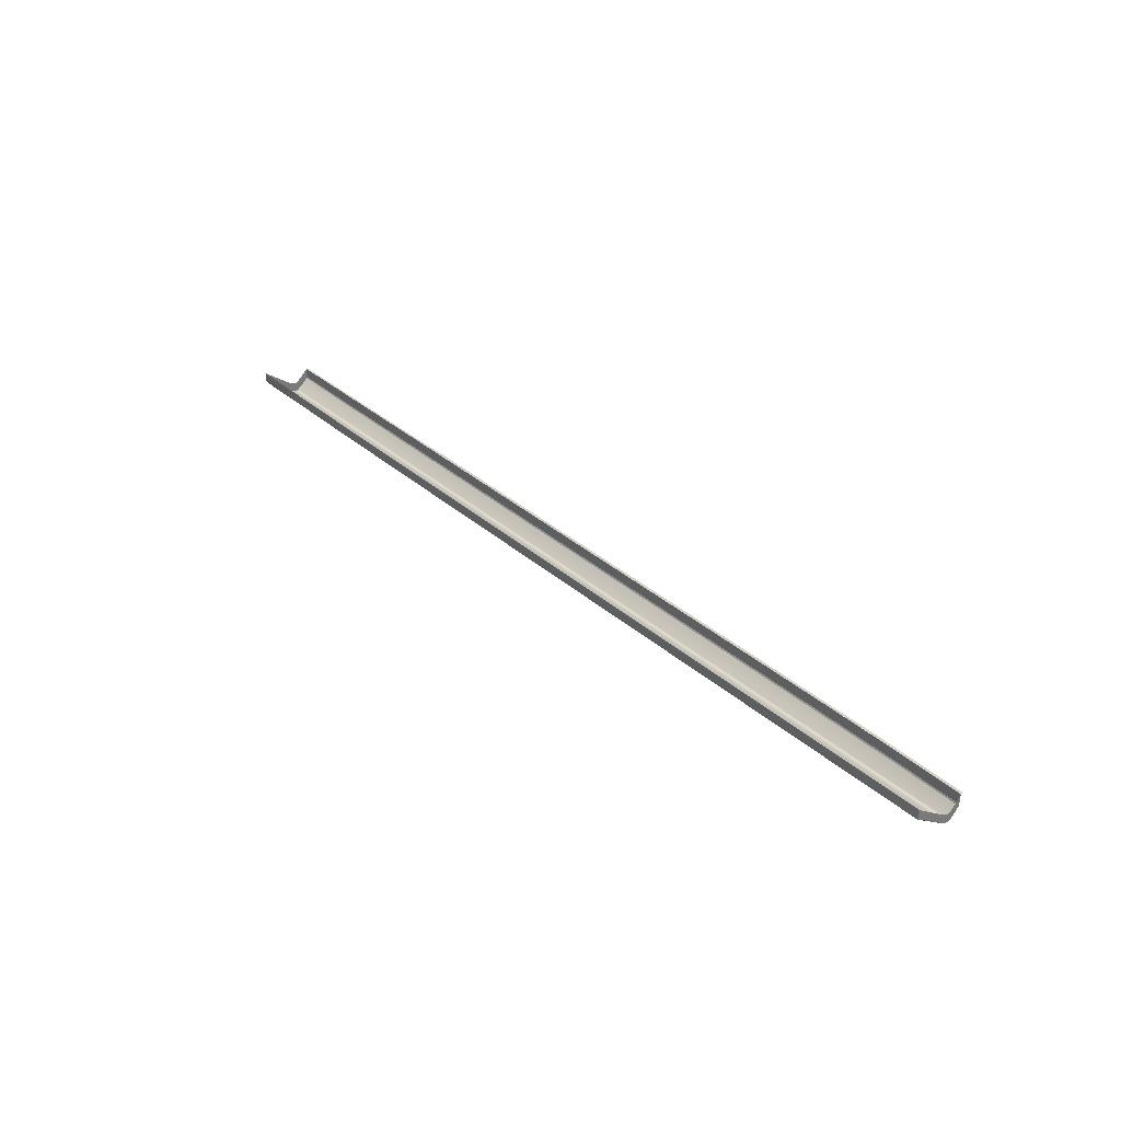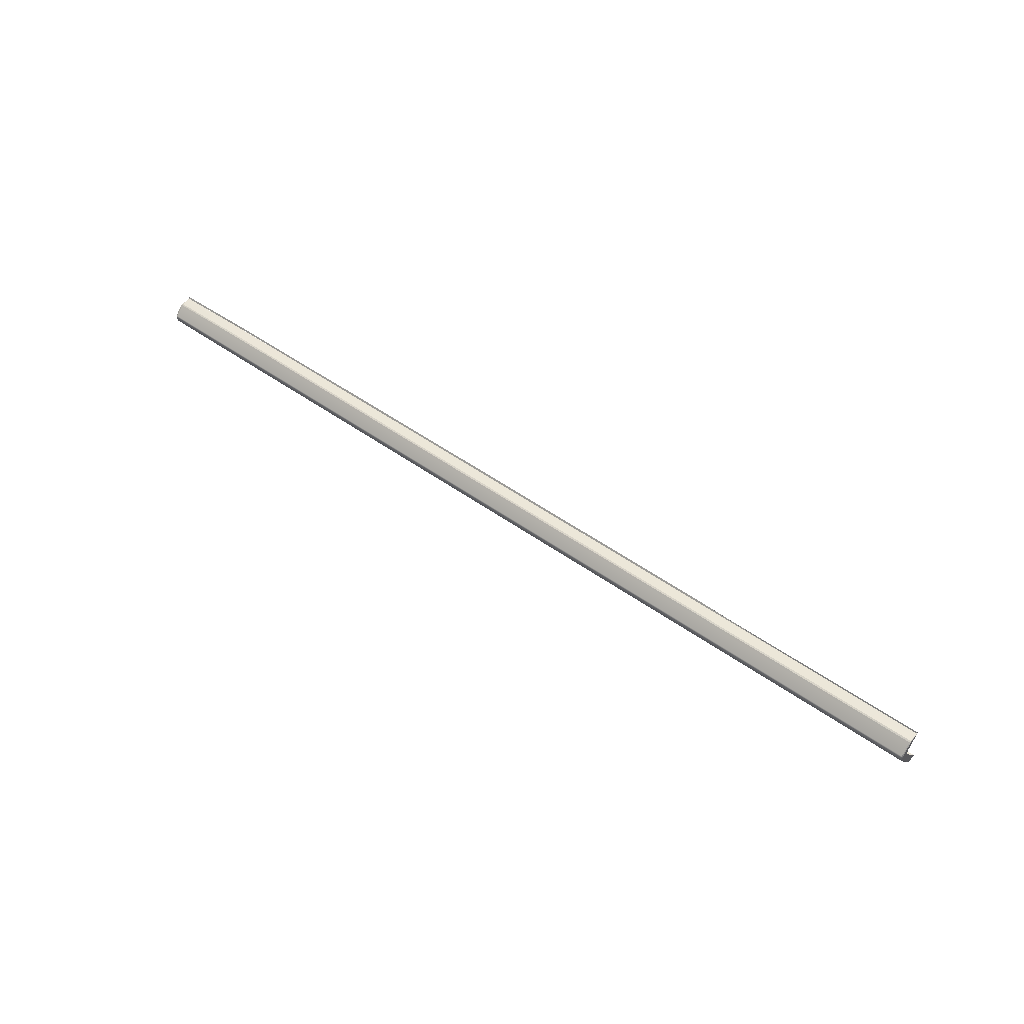
<metadata>
{"format":"obj","ext":"obj","renderer":"f3d","projection":"perspective","resolution":1024,"background":"white","views":[{"elev":33.7,"azim":50.0,"up":"+Z"},{"elev":50.0,"azim":-141.7,"up":"+Y"}]}
</metadata>
<code>
v  97.49 -45.69 -85.34
v  111.5 -45.97 -85.34
v  97.49 -46.05 -85.71
v  111.5 -46.3 -85.72
v  97.48 -47.86 -87.38
v  97.49 -46.9 -86.57
v  111.5 -47.86 -87.36
v  111.5 -47.02 -86.56
v  -56.59 -46.9 -86.56
v  -56.59 -46 -85.7
v  -42.58 -46.88 -86.56
v  -42.58 -46 -85.7
v  -70.59 -46.02 -85.7
v  -70.59 -46.94 -86.57
v  -84.6 -46.02 -85.7
v  -84.6 -46.96 -86.57
v  -56.59 -48.64 -87.64
v  -56.59 -47.91 -87.39
v  -42.58 -48.61 -87.64
v  -42.58 -47.88 -87.39
v  -28.57 -48.59 -87.64
v  -28.57 -49.48 -87.32
v  -42.58 -49.5 -87.31
v  97.49 -48.58 -87.64
v  111.5 -48.53 -87.63
v  97.49 -49.46 -87.32
v  111.5 -49.4 -87.32
v  111.5 -50.87 -86.4
v  111.5 -52.66 -85.17
v  97.49 -50.93 -86.39
v  97.49 -52.71 -85.16
v  -70.59 -49.6 -87.29
v  -70.59 -51.06 -86.34
v  -84.6 -49.64 -87.29
v  -84.6 -51.09 -86.33
v  -70.59 -52.78 -85.1
v  -70.59 -54.45 -83.89
v  -84.6 -52.8 -85.08
v  -84.6 -54.45 -83.88
v  -84.6 -56.26 -82.55
v  -70.59 -56.3 -82.55
v  41.46 -45.99 -85.7
v  41.46 -45.62 -85.33
v  55.47 -45.99 -85.7
v  55.47 -45.62 -85.33
v  41.46 -54.49 -83.92
v  41.46 -52.72 -85.16
v  55.47 -54.49 -83.92
v  55.47 -52.72 -85.16
v  27.45 -56.47 -82.55
v  27.45 -54.49 -83.92
v  41.46 -56.47 -82.55
v  -70.59 -45.62 -85.33
v  -56.59 -45.62 -85.33
v  -84.6 -45.62 -85.33
v  -56.59 -56.41 -82.55
v  -56.59 -54.48 -83.91
v  -28.57 -45.62 -85.33
v  -28.57 -45.99 -85.7
v  -42.58 -45.62 -85.33
v  69.48 -45.62 -85.33
v  69.47 -45.99 -85.7
v  83.48 -46 -85.7
v  83.48 -45.62 -85.33
v  69.47 -54.49 -83.92
v  69.47 -56.47 -82.55
v  55.47 -56.47 -82.55
v  83.48 -54.49 -83.92
v  97.49 -54.48 -83.92
v  83.48 -56.47 -82.55
v  97.49 -56.47 -82.55
v  -14.57 -56.47 -82.54
v  -28.57 -56.47 -82.55
v  -14.57 -54.49 -83.92
v  -28.57 -54.49 -83.92
v  -0.561 -56.47 -82.55
v  -0.5605 -54.49 -83.92
v  -14.57 -45.99 -85.7
v  -14.57 -45.62 -85.33
v  -0.5591 -45.99 -85.7
v  -0.5585 -45.62 -85.33
v  13.45 -56.47 -82.55
v  13.45 -54.49 -83.92
v  13.45 -45.99 -85.7
v  13.45 -45.62 -85.33
v  27.45 -45.99 -85.7
v  27.46 -45.62 -85.33
v  27.45 -52.72 -85.16
v  83.48 -46.87 -86.57
v  83.48 -47.86 -87.39
v  55.47 -46.87 -86.57
v  69.47 -46.87 -86.57
v  69.47 -47.86 -87.39
v  55.47 -47.86 -87.39
v  41.46 -47.86 -87.39
v  41.46 -46.87 -86.57
v  27.45 -46.87 -86.57
v  27.45 -47.86 -87.39
v  13.45 -47.86 -87.39
v  13.45 -46.87 -86.57
v  -0.5608 -47.86 -87.39
v  -0.5604 -46.87 -86.57
v  -14.57 -47.86 -87.39
v  -14.57 -46.87 -86.57
v  -28.57 -46.87 -86.56
v  -28.57 -47.86 -87.39
v  -84.6 -48.01 -87.39
v  -70.59 -47.98 -87.39
v  -56.59 -49.53 -87.31
v  -70.59 -48.72 -87.64
v  83.48 -48.59 -87.64
v  69.47 -48.59 -87.64
v  83.48 -49.47 -87.32
v  69.47 -49.47 -87.32
v  41.46 -49.47 -87.32
v  41.46 -48.59 -87.64
v  55.47 -49.47 -87.32
v  55.47 -48.59 -87.64
v  27.45 -49.47 -87.32
v  27.45 -48.59 -87.64
v  13.45 -49.47 -87.32
v  13.45 -48.59 -87.64
v  -0.5607 -49.47 -87.32
v  -0.5608 -48.59 -87.64
v  -14.57 -49.47 -87.32
v  -14.57 -48.59 -87.64
v  -84.6 -48.76 -87.64
v  83.48 -50.95 -86.39
v  83.48 -52.72 -85.16
v  69.47 -50.95 -86.39
v  69.47 -52.72 -85.16
v  55.47 -50.95 -86.39
v  41.46 -50.95 -86.39
v  27.45 -50.95 -86.39
v  13.45 -52.72 -85.16
v  13.45 -50.95 -86.39
v  -0.5606 -52.72 -85.16
v  -0.5607 -50.95 -86.39
v  -14.57 -52.72 -85.16
v  -14.57 -50.95 -86.39
v  -28.57 -50.95 -86.39
v  -28.57 -52.72 -85.16
v  -42.58 -50.97 -86.38
v  -42.58 -52.73 -85.14
v  -56.59 -50.99 -86.37
v  -56.59 -52.74 -85.13
v  111.5 -54.46 -83.93
v  111.5 -56.47 -82.54
v  -42.58 -54.48 -83.92
v  111.5 -56.62 -82.39
v  -84.78 -56.26 -82.35
v  -84.73 -56.41 -82.24
v  -84.78 -56.27 -80.34
v  -84.73 -56.41 -80.24
v  111.8 -45.98 -85.14
v  111.7 -45.89 -85.04
v  111.8 -45.97 -82.93
v  111.7 -45.89 -82.83
v  111.5 -56.67 -80.17
v  111.5 -56.67 -82.2
v  111.7 -56.62 -80.21
v  111.7 -56.62 -82.24
v  -84.6 -45.49 -82.8
v  -84.6 -45.49 -85
v  -84.73 -45.52 -82.83
v  -84.73 -45.52 -85.03
v  -84.6 -56.46 -80.2
v  -84.6 -56.46 -82.2
v  111.8 -56.48 -80.32
v  111.8 -56.47 -82.34
v  111.5 -45.85 -85
v  111.5 -45.85 -82.8
v  -84.78 -45.61 -82.93
v  -84.78 -45.62 -85.13
v  -84.78 -48.11 -85.19
v  -84.78 -48.02 -87.19
v  -84.78 -48.88 -85.49
v  -84.78 -48.77 -87.44
v  -84.78 -51.2 -84.15
v  -84.78 -49.75 -85.13
v  -84.78 -51.1 -86.13
v  -84.78 -49.65 -87.09
v  -84.78 -52.88 -82.88
v  -84.78 -52.81 -84.88
v  -84.78 -54.5 -81.67
v  -84.78 -54.45 -83.67
v  -84.78 -46.02 -85.5
v  -84.78 -46.01 -83.31
v  -84.78 -46.96 -86.36
v  -84.78 -46.95 -84.21
v  -70.59 -56.51 -80.2
v  -70.59 -56.5 -82.21
v  55.46 -56.67 -80.18
v  41.46 -56.67 -80.18
v  55.47 -56.67 -82.2
v  41.46 -56.67 -82.2
v  -56.59 -56.61 -82.2
v  -56.59 -56.61 -80.19
v  69.47 -56.67 -80.18
v  69.47 -56.67 -82.2
v  83.48 -56.67 -80.18
v  83.48 -56.67 -82.2
v  97.48 -56.67 -80.18
v  97.48 -56.67 -82.2
v  -42.58 -56.64 -82.2
v  -28.57 -56.67 -82.2
v  -42.58 -56.64 -80.18
v  -28.58 -56.67 -80.18
v  -0.5627 -56.67 -80.18
v  -14.57 -56.67 -80.18
v  -0.5612 -56.67 -82.2
v  -14.57 -56.67 -82.2
v  13.44 -56.67 -80.18
v  13.45 -56.67 -82.2
v  27.45 -56.67 -80.18
v  27.45 -56.67 -82.2
v  55.48 -45.49 -82.8
v  55.47 -45.49 -85
v  41.47 -45.49 -82.8
v  41.46 -45.49 -85
v  -70.59 -45.49 -82.8
v  -70.59 -45.49 -85
v  69.48 -45.49 -82.8
v  69.48 -45.49 -85
v  97.5 -45.56 -82.81
v  97.49 -45.56 -85.01
v  83.49 -45.49 -82.8
v  83.48 -45.49 -85
v  27.46 -45.49 -85
v  27.46 -45.49 -82.8
v  13.45 -45.49 -85
v  13.45 -45.49 -82.8
v  -0.558 -45.49 -85
v  -0.5542 -45.49 -82.8
v  -14.56 -45.49 -85
v  -14.56 -45.49 -82.8
v  -28.57 -45.49 -82.8
v  -28.57 -45.49 -85
v  -42.58 -45.49 -82.8
v  -42.58 -45.49 -85
v  -56.58 -45.49 -82.8
v  -56.59 -45.49 -85
v  111.8 -52.67 -84.97
v  111.8 -52.83 -82.97
v  111.8 -54.46 -83.73
v  111.8 -54.58 -81.7
v  111.8 -46.31 -83.32
v  111.8 -47.08 -84.2
v  111.8 -46.3 -85.51
v  111.8 -47.03 -86.35
v  111.8 -48.07 -85.2
v  111.8 -48.77 -85.52
v  111.8 -47.88 -87.16
v  111.8 -48.55 -87.43
v  111.8 -49.42 -87.11
v  111.8 -49.64 -85.19
v  111.8 -51.1 -84.23
v  111.8 -50.9 -86.19
v  -42.58 -56.44 -82.55
g P222_15_206A_L_1_DaS_P222_15_206A_L
f 1 2 3
f 3 2 4
f 5 6 7
f 7 6 8
f 9 10 11
f 11 10 12
f 13 14 15
f 15 14 16
f 17 18 19
f 19 18 20
f 21 22 19
f 19 22 23
f 24 25 26
f 26 25 27
f 28 29 30
f 30 29 31
f 32 33 34
f 34 33 35
f 36 37 38
f 38 37 39
f 39 37 40
f 40 37 41
f 42 43 44
f 44 43 45
f 46 47 48
f 48 47 49
f 50 51 52
f 52 51 46
f 53 54 13
f 13 54 10
f 15 55 13
f 13 55 53
f 56 41 57
f 57 41 37
f 58 59 60
f 60 59 12
f 45 61 44
f 44 61 62
f 63 64 3
f 3 64 1
f 65 66 48
f 48 66 67
f 68 69 70
f 70 69 71
f 72 73 74
f 74 73 75
f 72 74 76
f 76 74 77
f 78 79 80
f 80 79 81
f 76 77 82
f 82 77 83
f 80 81 84
f 84 81 85
f 82 83 50
f 50 83 51
f 84 85 86
f 86 85 87
f 88 47 51
f 51 47 46
f 86 87 42
f 42 87 43
f 8 6 4
f 4 6 3
f 89 63 6
f 6 63 3
f 6 5 89
f 89 5 90
f 44 62 91
f 91 62 92
f 90 93 89
f 89 93 92
f 94 95 91
f 91 95 96
f 96 97 42
f 42 97 86
f 98 97 95
f 95 97 96
f 99 100 98
f 98 100 97
f 97 100 86
f 86 100 84
f 101 102 99
f 99 102 100
f 100 102 84
f 84 102 80
f 103 104 101
f 101 104 102
f 102 104 80
f 80 104 78
f 105 59 104
f 104 59 78
f 105 106 11
f 11 106 20
f 20 18 11
f 11 18 9
f 16 14 107
f 107 14 108
f 17 109 110
f 110 109 32
f 111 112 90
f 90 112 93
f 113 114 111
f 111 114 112
f 24 111 5
f 5 111 90
f 26 113 24
f 24 113 111
f 5 7 24
f 24 7 25
f 115 116 117
f 117 116 118
f 118 116 94
f 94 116 95
f 119 120 115
f 115 120 116
f 116 120 95
f 95 120 98
f 121 122 119
f 119 122 120
f 120 122 98
f 98 122 99
f 123 124 121
f 121 124 122
f 122 124 99
f 99 124 101
f 125 126 123
f 123 126 124
f 124 126 101
f 101 126 103
f 20 106 19
f 19 106 21
f 108 110 107
f 107 110 127
f 127 110 34
f 34 110 32
f 30 26 28
f 28 26 27
f 30 128 26
f 26 128 113
f 128 30 129
f 129 30 31
f 130 114 128
f 128 114 113
f 130 131 132
f 132 131 49
f 117 132 115
f 115 132 133
f 49 47 132
f 132 47 133
f 88 134 47
f 47 134 133
f 133 134 115
f 115 134 119
f 135 136 88
f 88 136 134
f 134 136 119
f 119 136 121
f 137 138 135
f 135 138 136
f 136 138 121
f 121 138 123
f 139 140 137
f 137 140 138
f 138 140 123
f 123 140 125
f 141 22 140
f 140 22 125
f 141 142 143
f 143 142 144
f 145 109 143
f 143 109 23
f 145 146 33
f 33 146 36
f 33 36 35
f 35 36 38
f 69 147 71
f 71 147 148
f 69 31 147
f 147 31 29
f 31 69 129
f 129 69 68
f 68 65 129
f 129 65 131
f 51 83 88
f 88 83 135
f 83 77 135
f 135 77 137
f 77 74 137
f 137 74 139
f 74 75 139
f 139 75 142
f 149 57 144
f 144 57 146
f 148 150 71
f 151 152 153
f 153 152 154
f 155 156 157
f 157 156 158
f 159 160 161
f 161 160 162
f 163 164 165
f 165 164 166
f 167 154 168
f 168 154 152
f 161 162 169
f 169 162 170
f 156 171 158
f 158 171 172
f 165 166 173
f 173 166 174
f 175 176 177
f 177 176 178
f 179 180 181
f 181 180 182
f 183 179 184
f 184 179 181
f 153 185 151
f 151 185 186
f 187 188 174
f 174 188 173
f 189 190 187
f 187 190 188
f 167 168 191
f 191 168 192
f 193 194 195
f 195 194 196
f 192 197 191
f 191 197 198
f 199 200 201
f 201 200 202
f 203 201 204
f 204 201 202
f 204 160 203
f 203 160 159
f 205 206 207
f 207 206 208
f 209 210 211
f 211 210 212
f 213 209 214
f 214 209 211
f 215 213 216
f 216 213 214
f 194 215 196
f 196 215 216
f 217 218 219
f 219 218 220
f 163 221 164
f 164 221 222
f 223 224 217
f 217 224 218
f 225 226 227
f 227 226 228
f 172 171 225
f 225 171 226
f 229 230 220
f 220 230 219
f 231 232 229
f 229 232 230
f 233 234 231
f 231 234 232
f 233 235 234
f 234 235 236
f 237 238 239
f 239 238 240
f 241 242 221
f 221 242 222
f 243 244 245
f 245 244 246
f 247 248 155
f 155 248 249
f 250 249 251
f 251 249 248
f 251 252 250
f 250 252 253
f 254 253 252
f 254 252 255
f 255 252 256
f 157 247 155
f 244 243 257
f 257 243 258
f 96 42 91
f 91 42 44
f 67 52 48
f 48 52 46
f 184 186 183
f 183 186 185
f 180 177 182
f 182 177 178
f 169 170 246
f 246 170 245
f 255 256 258
f 258 256 257
f 64 63 61
f 61 63 62
f 68 70 65
f 65 70 66
f 63 89 62
f 62 89 92
f 94 91 93
f 93 91 92
f 118 94 112
f 112 94 93
f 117 118 114
f 114 118 112
f 132 117 130
f 130 117 114
f 128 129 130
f 130 129 131
f 48 49 65
f 65 49 131
f 193 195 199
f 199 195 200
f 227 228 223
f 223 228 224
f 126 125 21
f 21 125 22
f 79 78 58
f 58 78 59
f 259 149 73
f 73 149 75
f 11 12 105
f 105 12 59
f 104 103 105
f 105 103 106
f 103 126 106
f 106 126 21
f 143 23 141
f 141 23 22
f 140 139 141
f 141 139 142
f 149 144 75
f 75 144 142
f 212 210 206
f 206 210 208
f 236 235 237
f 237 235 238
f 14 13 9
f 9 13 10
f 110 108 17
f 17 108 18
f 60 12 54
f 54 12 10
f 149 259 57
f 57 259 56
f 108 14 18
f 18 14 9
f 19 23 17
f 17 23 109
f 33 32 145
f 145 32 109
f 143 144 145
f 145 144 146
f 37 36 57
f 57 36 146
f 205 207 197
f 197 207 198
f 239 240 241
f 241 240 242
f 176 175 189
f 189 175 190
v  111.7 -45.26 -82.67
v  111.7 -45.97 -82.93
v  111.5 -45.52 -82.58
v  111.5 -45.85 -82.8
v  110.9 -45.51 -82.58
v  103.9 -45.34 -82.59
v  106.5 -45.41 -82.59
v  104 -45.68 -82.8
v  107.5 -45.43 -82.59
v  107.7 -45.43 -82.59
v  107.8 -45.44 -82.59
v  108.3 -45.45 -82.59
v  109.6 -45.48 -82.58
v  93.32 -45.5 -82.8
v  98.04 -45.2 -82.59
v  95.12 -45.17 -82.59
v  99.58 -45.24 -82.59
v  100.2 -45.26 -82.59
v  101.2 -45.28 -82.59
v  90.31 -45.15 -82.6
v  70.75 -45.49 -82.8
v  84.24 -45.15 -82.6
v  77.51 -45.15 -82.6
v  72.14 -45.15 -82.6
v  70.14 -45.15 -82.6
v  50.64 -45.49 -82.8
v  69.2 -45.13 -82.57
v  66.78 -45.13 -82.57
v  60.01 -45.13 -82.57
v  50.62 -45.13 -82.57
v  40.32 -45.13 -82.57
v  30.11 -45.49 -82.8
v  30.02 -45.13 -82.57
v  20.61 -45.13 -82.57
v  11.05 -45.49 -82.8
v  11.16 -45.13 -82.57
v  0.6989 -45.13 -82.57
v  -9.41 -45.49 -82.8
v  -9.44 -45.13 -82.57
v  -17.94 -45.13 -82.57
v  -25.65 -45.13 -82.57
v  -25.52 -45.49 -82.8
v  -33.41 -45.13 -82.57
v  -54.6 -45.49 -82.8
v  -54.6 -45.19 -82.68
v  -49.31 -45.19 -82.68
v  -46.18 -45.19 -82.68
v  -44.41 -45.19 -82.68
v  -42.37 -45.19 -82.68
v  -43.18 -45.19 -82.67
v  -41.96 -45.19 -82.69
v  -76.5 -45.49 -82.8
v  -60.77 -45.19 -82.68
v  -66.54 -45.19 -82.68
v  -70.76 -45.19 -82.68
v  -72.24 -45.19 -82.68
v  -72.36 -45.19 -82.68
v  -72.47 -45.19 -82.68
v  -73.53 -45.19 -82.68
v  -76.49 -45.19 -82.68
v  -84.62 -45.19 -82.68
v  -84.02 -45.19 -82.68
v  -84.65 -45.49 -82.8
v  -82.62 -45.19 -82.68
v  -81.26 -45.19 -82.68
v  -80.73 -45.19 -82.68
v  -80.63 -45.19 -82.68
v  -80.52 -45.19 -82.68
v  -79.45 -45.19 -82.68
v  -84.83 -45.61 -82.93
v  -84.83 -44.89 -82.77
g P222_15_206A_L_P222_15_206A_L_2_D
f 260 261 262
f 261 263 262
f 262 263 264
f 265 266 267
f 267 266 263
f 266 268 263
f 268 269 263
f 269 270 263
f 270 271 263
f 271 272 263
f 263 272 264
f 267 273 274
f 274 273 275
f 274 276 267
f 276 277 267
f 277 278 267
f 265 267 278
f 275 273 279
f 279 273 280
f 279 280 281
f 281 280 282
f 282 280 283
f 283 280 284
f 285 286 280
f 284 280 286
f 286 285 287
f 287 285 288
f 288 285 289
f 289 285 290
f 290 291 292
f 292 291 293
f 291 290 285
f 291 294 293
f 293 294 295
f 295 294 296
f 296 294 297
f 296 297 298
f 298 297 299
f 300 299 301
f 301 299 297
f 300 301 302
f 302 301 303
f 304 305 303
f 303 305 306
f 306 307 303
f 308 303 309
f 303 307 309
f 308 310 303
f 303 310 302
f 303 311 304
f 304 311 312
f 312 311 313
f 313 311 314
f 314 311 315
f 315 311 316
f 316 311 317
f 317 311 318
f 318 311 319
f 320 321 322
f 311 322 321
f 321 323 311
f 311 323 324
f 324 325 311
f 325 326 311
f 326 327 311
f 311 327 328
f 319 311 328
f 322 329 320
f 320 329 330
v  -42.58 -56.44 -82.55
v  -28.57 -56.47 -82.55
v  -42.58 -56.64 -82.2
v  -28.57 -56.67 -82.2
v  111.5 -46.3 -85.72
v  111.5 -45.97 -85.34
v  111.8 -46.3 -85.51
v  111.8 -45.98 -85.14
v  97.49 -56.47 -82.55
v  111.5 -56.62 -82.39
v  97.48 -56.67 -82.2
v  111.5 -56.67 -82.2
v  111.5 -56.47 -82.54
v  111.8 -56.47 -82.34
v  111.7 -56.62 -82.24
v  -14.57 -45.62 -85.33
v  -28.57 -45.62 -85.33
v  -14.56 -45.49 -85
v  -28.57 -45.49 -85
v  -0.5585 -45.62 -85.33
v  -0.558 -45.49 -85
v  13.45 -45.62 -85.33
v  13.45 -45.49 -85
v  27.46 -45.62 -85.33
v  27.46 -45.49 -85
v  41.46 -45.62 -85.33
v  41.46 -45.49 -85
v  111.5 -47.86 -87.36
v  111.5 -47.02 -86.56
v  111.8 -47.88 -87.16
v  111.8 -47.03 -86.35
v  -84.6 -46.96 -86.57
v  -84.78 -46.96 -86.36
v  -84.6 -46.02 -85.7
v  -84.78 -46.02 -85.5
v  111.5 -48.53 -87.63
v  111.8 -48.55 -87.43
v  -84.78 -56.26 -82.35
v  -84.78 -54.45 -83.67
v  -84.6 -56.26 -82.55
v  -84.6 -54.45 -83.88
v  -84.6 -56.46 -82.2
v  -84.73 -56.41 -82.24
v  111.5 -45.85 -85
v  111.7 -45.89 -85.04
v  97.49 -45.56 -85.01
v  97.49 -45.69 -85.34
v  -84.6 -45.62 -85.33
v  -84.78 -45.62 -85.13
v  -84.6 -45.49 -85
v  -84.73 -45.52 -85.03
v  -84.6 -48.76 -87.64
v  -84.6 -49.64 -87.29
v  -84.78 -48.77 -87.44
v  -84.78 -49.65 -87.09
v  111.8 -50.9 -86.19
v  111.5 -50.87 -86.4
v  111.8 -49.42 -87.11
v  111.5 -49.4 -87.32
v  111.5 -52.66 -85.17
v  111.8 -52.67 -84.97
v  -84.6 -51.09 -86.33
v  -84.78 -51.1 -86.13
v  111.5 -54.46 -83.93
v  111.8 -54.46 -83.73
v  -84.6 -52.8 -85.08
v  -84.78 -52.81 -84.88
v  -70.59 -56.5 -82.21
v  -70.59 -56.3 -82.55
v  -56.59 -56.41 -82.55
v  -56.59 -56.61 -82.2
v  55.47 -45.62 -85.33
v  55.47 -45.49 -85
v  41.46 -56.47 -82.55
v  55.47 -56.47 -82.55
v  41.46 -56.67 -82.2
v  55.47 -56.67 -82.2
v  -70.59 -45.62 -85.33
v  -70.59 -45.49 -85
v  -56.59 -45.62 -85.33
v  -56.59 -45.49 -85
v  69.48 -45.62 -85.33
v  69.48 -45.49 -85
v  83.48 -45.49 -85
v  83.48 -45.62 -85.33
v  69.47 -56.47 -82.55
v  69.47 -56.67 -82.2
v  83.48 -56.47 -82.55
v  83.48 -56.67 -82.2
v  -14.57 -56.47 -82.54
v  -0.561 -56.47 -82.55
v  -14.57 -56.67 -82.2
v  -0.5612 -56.67 -82.2
v  13.45 -56.47 -82.55
v  13.45 -56.67 -82.2
v  27.45 -56.47 -82.55
v  27.45 -56.67 -82.2
v  -84.6 -48.01 -87.39
v  -84.78 -48.02 -87.19
v  -42.58 -45.49 -85
v  -42.58 -45.62 -85.33
g P222_15_206A_L_1_DaS_P222_15_206A_L_E
f 331 332 333
f 333 332 334
f 335 336 337
f 337 336 338
f 339 340 341
f 340 342 341
f 343 344 340
f 340 344 345
f 346 347 348
f 348 347 349
f 350 346 351
f 351 346 348
f 352 350 353
f 353 350 351
f 354 352 355
f 355 352 353
f 356 354 357
f 357 354 355
f 358 359 360
f 360 359 361
f 362 363 364
f 364 363 365
f 366 358 367
f 367 358 360
f 368 369 370
f 370 369 371
f 370 372 368
f 368 372 373
f 336 374 338
f 338 374 375
f 376 374 377
f 377 374 336
f 378 379 380
f 380 379 381
f 382 383 384
f 384 383 385
f 386 387 388
f 388 387 389
f 387 386 390
f 390 386 391
f 383 392 385
f 385 392 393
f 390 391 394
f 394 391 395
f 396 371 397
f 397 371 369
f 372 370 398
f 398 370 399
f 399 400 398
f 398 400 401
f 402 356 403
f 403 356 357
f 404 405 406
f 406 405 407
f 408 378 409
f 409 378 380
f 410 408 411
f 411 408 409
f 412 402 413
f 413 402 403
f 376 377 414
f 414 377 415
f 405 416 407
f 407 416 417
f 418 339 419
f 419 339 341
f 344 343 395
f 395 343 394
f 420 421 422
f 422 421 423
f 421 424 423
f 423 424 425
f 426 404 427
f 427 404 406
f 359 335 361
f 361 335 337
f 428 429 362
f 362 429 363
f 379 378 365
f 365 378 364
f 388 389 367
f 367 389 366
f 331 333 400
f 400 333 401
f 420 422 332
f 332 422 334
f 418 419 416
f 416 419 417
f 340 345 342
f 430 349 431
f 431 349 347
f 429 428 384
f 384 428 382
f 392 396 393
f 393 396 397
f 414 415 413
f 413 415 412
f 430 431 411
f 411 431 410
f 425 424 427
f 427 424 426

</code>
